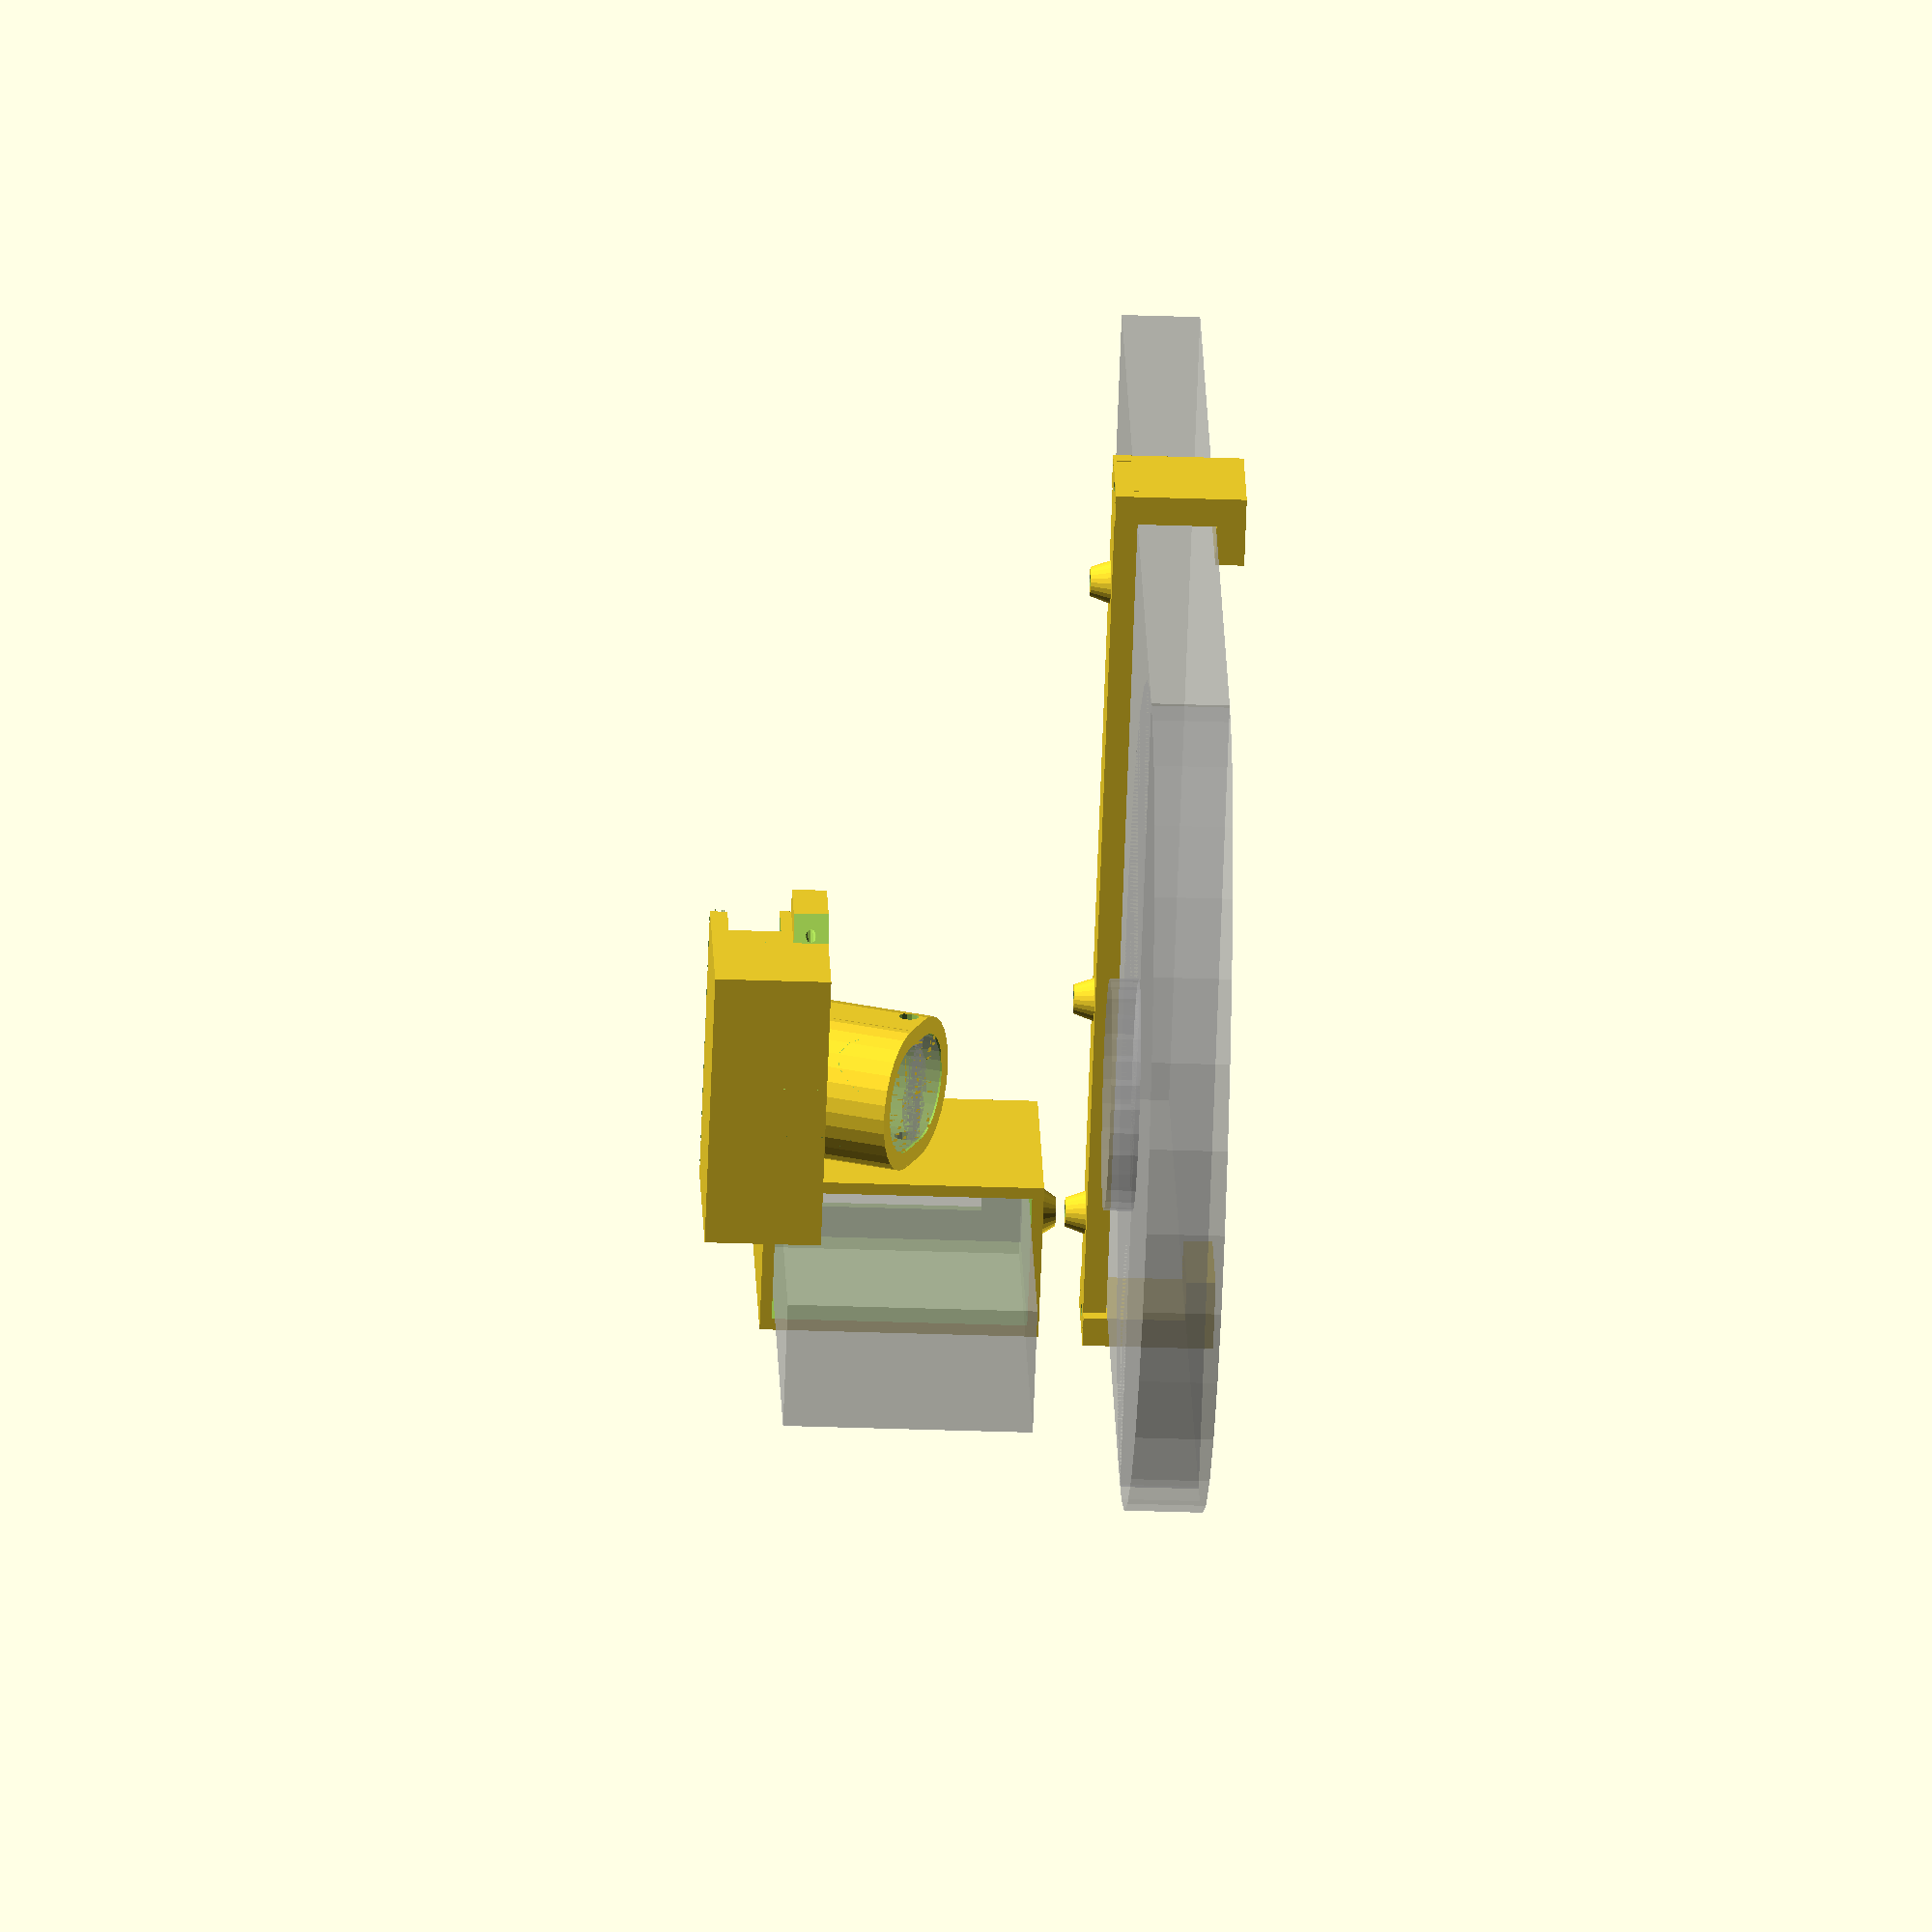
<openscad>
stand_l=200; // length
stand_w=143; // width
stand_t=13.5;  // thickness

mudguard_w=40;
mudguard_t=5;

hold_l = stand_w+12; // 1mm space on each side
hold_w = 15;
hold_t = 4;
hold_holedist = 30*2.54; // pcb hole mount
hold_pcbside = 20; // move PCB on a side
hold_batside = -57;

bat_up = 43; // move bat up/down
bat_dim = [92,43,22.1]; // battery dimensions

bat_hold_t = 2; // thickness of bat holder
bat_hold_d = [40,40]; // depth of bat holder rear,front
bat_hold_back = [-7,-17]+(bat_hold_d-[18,40])/2; // move holder back: rear,front

bat_screw_d1 = 5;
bat_screw_d2 = 9;
bat_screw_h  = 3;

bat_clr = [0.5,0.5,0.5]; // from each side
bat_cut = [99,30,12]; // cut for connector
bat_btn_d = 28; // cut for button
bat_btn_x = 19; // position from edge

hold_holes = [hold_pcbside-hold_holedist/2,hold_pcbside+hold_holedist/2, hold_batside]; // list of holes position relative to center

// bar
hold_sh  = 3.5; // spacer height
hold_sd1 = 5; // spacer diameter top
hold_sd2 = 7.5; // spacer diameter bot

// plate grips
grip_a = 3; // anti-rotate thick
grip_b = 5; // anti-rotate len
grip_w = hold_w+2*grip_a+0.4;
grip_w0 = 5;
grip_h = stand_t;
grip_l = 12;
grip_t = 5;

screw_hhead = 2.5;
screw_dhead = 5;
screw_thru  = 2.7;
screw_in    = 1.8;

mgrip_x  = 0; // position more back
mgrip_z  = 50; // position up grip

mgrip_d1 = 18.5; // mudguard grip dia
mgrip_d2 = 25; // mudguard grip dia
mgrip_h  = 11; // mudguard total height
mgrip_ht =5.5; // mudguard grip top height (hook thickness)
mgrip_depth = 11; // mudguard cut depth
mgrip_hspace = 5; // mudguard space
mgrip_angle = 22; // about 22 deg

mgrip_hold_t = 3; // mgrip holder thickness
mgrip_screw_depth = 8.5; // depth of 2 screws for mounting to the box
mgrip_hold_h = 11.5; // holder height
mgrip_hold_clr = 0.2; // mgrip holder clearance form each side
mgrip_hole_h = 8.4; // M3 tightening hole pos from top
mgrip_hole_x = 3.5; // move holes front
mgrip_hole_d = 3.5; // M3 thru dia

sensor_pcb  = [20.4,20.4,1.6]; // xyz pcb size
sensor_dist = 2.54*9;
sensor_clr  = [0.4, 0.4, 0.4]; // sensor xyz clearance in the box 0.2 - very tight
sensor_conn_dim = [12.5,6,55.5];

sensor_rail_w = 1; // sensor rail width
sensor_rail_z = -3; // sensor rail up/down

box_t = 2; // box wall thickness
box_x = -4; // move box x relative to holder
box_cover_screw_w = 6; // width of screw holder for the cover

mgrip_box_internal = [34,sensor_pcb[1]+sensor_dist+2*sensor_clr[1],16];

mgrip_box_dim = mgrip_box_internal+[box_t,box_t*2,box_t*2];

mgrip_screw_dist = 5; // screw holes distance for mgrip mounting
mgrip_screw_x = -5.5; // x-offset screw holes
mgrip_screw_h = 3; // screw depth

module stand()
{
  cube([stand_l,stand_w,stand_t], center=true);
  translate([stand_l/2,0,0])
    cylinder(d=stand_w,h=stand_t,center=true);
  translate([stand_l/2,0,stand_t/2+mudguard_t/2])
    cylinder(d=mudguard_w,h=mudguard_t,center=true);
}

module mgrip()
{
  dist = mgrip_d2-mgrip_d1;
  rotate([0,-mgrip_angle,0])
  difference()
  {
  union()
  {
  for(i=[-1:2:1])
    translate([-i*dist/2,0,0])
      cylinder(d=mgrip_d1,h=mgrip_h,$fn=24,center=true);
  cube([dist,mgrip_d1,mgrip_h],center=true);
  }
    // cut inside
    translate([-mgrip_d2+mgrip_depth,0,mgrip_h/2-mgrip_hspace/2-mgrip_ht])
      cube([mgrip_d2+0.01,mgrip_d1+0.01,mgrip_hspace],center=true);
  }
}

module battery()
{
  cube(bat_dim,center=true);
}

// j=0 no button opening
// j=1 button opening
module bat_holder(j)
{
  translate([bat_hold_back[j],0,0])
  difference()
  {
    union()
    {
      // outer shell
      cube([bat_hold_d[j]+bat_hold_t*2,bat_dim[1]+bat_hold_t*2,bat_dim[2]+bat_hold_t*2]+bat_clr*2,center=true);
      // screw mount
      translate([-bat_hold_back[j],-bat_dim[2]-bat_hold_t-bat_screw_h+0.01,0])
        rotate([-90,0,0])
        cylinder(d1=bat_screw_d1,d2=bat_screw_d2,h=bat_screw_h,$fn=24);
    }
    // cut for battery fit
    translate([bat_dim[0]/2-bat_hold_d[j]/2,0,0])
    cube(bat_dim+bat_clr*2,center=true);
    // cut for connector
    translate([0,0,0])
      cube(bat_cut,center=true);
    // cut for screw
    translate([-bat_hold_back[j],-bat_dim[1]/2,0])
      rotate([-90,0,0])
        cylinder(d=screw_in,h=bat_dim[1]/2,$fn=12,center=true);
    // cut for button
    translate([bat_btn_x-bat_hold_d[j]/2,0,-j*bat_dim[2]/2])
    {
      // circular
      rotate([0,0,0])
        cylinder(d=bat_btn_d,h=bat_hold_t*5,$fn=48,center=true);
      // straight
      translate([bat_btn_d/2,0,0])
        cube([bat_btn_d,bat_btn_d,bat_hold_t*5],center=true);
    }
  }
}

module holder_grip()
{
  difference()
  {
  union()
  {
  cube([grip_w, grip_w0, grip_h],center=true);
  translate([0,grip_w0/2-grip_l/2,-grip_h/2-grip_t/2])
    cube([grip_w,grip_l,grip_t],center=true);
  translate([grip_w/2-grip_a/2,grip_w0/2-grip_b/2,grip_h/2+hold_t/2])
    cube([grip_a,grip_b,hold_t],center=true);
  translate([-grip_w/2+grip_a/2,grip_w0/2-grip_b/2,grip_h/2+hold_t/2])
    cube([grip_a,grip_b,hold_t],center=true);
  }
  cylinder(d=screw_in,h=grip_h*10,$fn=12,center=true);
  }
}

module spacer(h)
{
  difference()
  {
    cylinder(d=6,h=h,$fn=12,center=true);
    cylinder(d=screw_thru,h=h+0.01,$fn=12,center=true);
  }
}

module holder_bar()
{
  difference()
  {
    union()
    {
      cube([hold_w,hold_l,hold_t],  center=true);
      // reinforcement spacers
        for(i=[0:1:2])
          translate([0,hold_holes[i],hold_t/2+hold_sh/2])
        cylinder(d2=hold_sd1,d1=hold_sd2,h=hold_sh,$fn=24,center=true);
            //cube([hold_w,hold_w,hold_t], center=true);
    }
    // grip holes
    for(i=[-1:2:1])
    translate([0,i*(hold_l/2-grip_w0/2),0])
      cylinder(d=screw_thru,h=hold_t*2,$fn=12,center=true);
    // pcb holes
    
    for(i=[0:1:2])
    translate([0,hold_holes[i],0])
    {
      // main hole
      cylinder(d=screw_thru,h=hold_t*10,$fn=12,center=true  );
      // head space
      translate([0,0,-hold_t/2+screw_hhead/2])
        cylinder(d=screw_dhead,h=screw_hhead+0.01,$fn=12,center=true);
      // conical transition
      translate([0,0,-hold_t/2+screw_hhead])
       cylinder(d1=screw_dhead,d2=0,h=screw_dhead*0.7+0.01,$fn=12,center=false);
    }
  }
}

module mgrip_holder()
{
  dist = mgrip_d2-mgrip_d1;
  add_h = tan(mgrip_angle)*(mgrip_d2+mgrip_hold_t*2+mgrip_hold_clr*2);
  // sensors box
  difference()
  {
  union()
  {
  rotate([0,-mgrip_angle,0])
    difference()
    {
      if(1)
      union()
      {
        for(i=[-1:2:1])
        translate([i*dist/2,0,add_h/2])
        cylinder(d=mgrip_d1+2*mgrip_hold_clr+2*mgrip_hold_t,h=mgrip_hold_h+add_h,center=true);
        translate([0,0,add_h/2])
        cube([dist,mgrip_d1+2*mgrip_hold_clr+2*mgrip_hold_t,mgrip_hold_h+add_h],center=true);
      }
      // internal cut
      for(i=[-1:2:1])
        translate([i*dist/2,0,0])
          cylinder(d=mgrip_d1+2*mgrip_hold_clr,h=mgrip_hold_h+0.01,center=true);
      cube([dist,mgrip_d1+2*mgrip_hold_clr,mgrip_hold_h+0.01],center=true);
      // scew holes
      translate([-mgrip_hole_x,0,mgrip_hold_h/2-mgrip_hole_h])
        rotate([90,0,0])
          cylinder(d=mgrip_hole_d,h=100,$fn=12,center=true);
    }
  }
    // screws cut
    for(i=[-1:2:1])
      translate([mgrip_screw_x,i*mgrip_screw_dist,0])
      {
        // thru hole
        cylinder(d=screw_thru,h=100,$fn=12,center=true);
        // head
        translate([0,0,mgrip_screw_depth])
        {
        rotate([180,0,0])
        {
        cylinder(d2=screw_dhead,d1=0,h=(screw_dhead)/2,$fn=12, center=false);
        translate([0,0,screw_dhead/2-0.01])
        cylinder(d=screw_dhead,h=10,$fn=12,center=false);
        }
        }
      }
    // box cut
    translate([0,0,mgrip_box_dim[2]/2+mgrip_hold_h/2+sin(mgrip_angle)*mgrip_d2/2])
    cube(mgrip_box_dim+[10,10,0],center=true);
  }
}

module mgrip_box()
{
  dist = mgrip_d2-mgrip_d1;
  add_h = tan(mgrip_angle)*(mgrip_d2+mgrip_hold_t*2+mgrip_hold_clr*2);
  box_translate = [box_x,0,mgrip_box_dim[2]/2+mgrip_hold_h/2+sin(mgrip_angle)*mgrip_d2/2];
  //cover_screw_translate = [0,i*(mgrip_box_dim[1]/2),-mgrip_box_dim[2]/2+box_cover_screw_w/2];
  // sensors box
  difference()
  {
    translate(box_translate)
    {
      cube(mgrip_box_dim,center=true);
      // side screw mounts
      for(i=[-1:2:1])
      translate([0,i*(mgrip_box_dim[1]/2+box_t/2),-mgrip_box_dim[2]/2+box_cover_screw_w/2])
      difference()
      {
        cube([mgrip_box_dim[0],box_cover_screw_w,box_cover_screw_w],center=true);
        // angular cuts for print friendly
        translate([10,0,0])
        rotate([0,0,-i*45])
          cube([100,18,18],center=true);
        // holes for screws
        //rotate([0,90,0])
        //cylinder(d=screw_in,h=100,$fn=12,center=true);
      }
    }
    // box interior
    translate(box_translate+[-box_t,0,0])
      cube(mgrip_box_internal+[0,0,0],center=true);
    // screws cut
    for(i=[-1:2:1])
      translate([mgrip_screw_x,i*mgrip_screw_dist,mgrip_box_dim[2]/2])
        // thru hole
        cylinder(d=screw_in,h=mgrip_box_dim[2],$fn=12,center=true);
    // connector out cut
    translate(box_translate+[-15,20,2.5 ])
      cube([15,10,9],center=true);
    // cable out cut
    translate(box_translate+[-17.5,0,9])
      cube([1.01,100,5],center=true);
    // cut for cover screws
    for(i=[-1:2:1])
      translate(box_translate+[0,i*(mgrip_box_dim[1]/2+box_t/2),-mgrip_box_dim[2]/2+box_cover_screw_w/2])
        // holes for screws
        rotate([0,90,0])
        cylinder(d=screw_in,h=100,$fn=12,center=true);

  }
  translate(box_translate)
    {
      inx = 5; // todo find parameters
      // wall between sensors
      translate([inx,0,0])
        cube([sensor_pcb[0],sensor_dist-sensor_pcb[1]-2*sensor_clr[1],mgrip_box_dim[2]],center=true);
      for(i=[-1:2:1]) // left/right sensor
      // rails for pcb
      for(j=[-1:2:1]) // left/right edges
      for(k=[-1:2:1]) // up/down edges
      translate([inx,i*sensor_dist/2+j*(sensor_pcb[1]+2*sensor_clr[1]-1*sensor_rail_w)/2,sensor_rail_z+k*(sensor_pcb[2]+sensor_rail_w+2*sensor_clr[2])/2])
        cube([sensor_pcb[0],sensor_rail_w,sensor_rail_w],center=true);
    }
}

module mgrip_box_cover()
{
  dist = mgrip_d2-mgrip_d1;
  add_h = tan(mgrip_angle)*(mgrip_d2+mgrip_hold_t*2+mgrip_hold_clr*2);
  box_translate = [box_x,0,mgrip_box_dim[2]/2+mgrip_hold_h/2+sin(mgrip_angle)*mgrip_d2/2];

    translate(box_translate+[-22,0,0])
    {
      cube([box_t,mgrip_box_dim[1],mgrip_box_dim[2]],center=true);
      for(i=[-1:2:1])
        translate([0,i*(mgrip_box_dim[1]+box_t)/2,-mgrip_box_dim[2]/2+box_cover_screw_w/2])
          difference()
          {
            cube([box_t,box_cover_screw_w,box_cover_screw_w],center=true);
            rotate([0,90,0])
              cylinder(d=screw_thru,h=100,$fn=12,center=true);
          }
    }
}


module sensors()
{
  for(i = [-1:2:1])
    translate([0,i*sensor_dist/2,0])
      cube(sensor_pcb,center=true);
}

module assembly()
{
  %stand();
  translate([37,hold_batside,bat_up])
    rotate([90,0,0])
    %battery();
  translate([stand_l/2+mgrip_x,0,mgrip_z])
    %mgrip();
  translate([stand_l/2+mgrip_x,0,mgrip_z]+[2,0,17.5])
    %sensors();
  translate([stand_l/2+mgrip_x,0,mgrip_z])
    {
      mgrip_holder();
      mgrip_box();
    }
  translate([0,0,stand_t/2+hold_t/2])
  {
    holder_bar();
    translate([0,hold_l/2-grip_w0/2,-hold_t/2-grip_h/2])
      holder_grip();
    translate([0,-hold_l/2+grip_w0/2,-hold_t/2-grip_h/2])
      rotate([0,0,180])
        holder_grip();
  }
  // battery holder
  translate([0,hold_batside,bat_up])
    rotate([90,0,0])
    bat_holder(0);
}

module print_bar()
{
  holder_bar();
}

module print_grip()
{
  rotate([-90,0,0])
  holder_grip();
}

module print_bat(j)
{
  rotate([0,-90,0])
    bat_holder(j);
}

module print_box_holder()
{
  rotate([180,0,0])
  mgrip_holder();
}

module print_box()
{
  rotate([0,90,0])
    mgrip_box();
}

module print_box_cover()
{
  rotate([0,90,0])
    mgrip_box_cover();
}

assembly();
//print_bar();
//print_grip();
//print_bat(0); // batt_rear
//print_bat(1); // batt_front
//print_box_holder();
//print_box();
//print_box_cover();
//spacer(2);

// some debug assys
//mgrip_box();
//mgrip_box_cover();
//mgrip_holder();

// check angle
//if(0)
//difference()
//{
//  mgrip_box();
//  translate([0,50,0])
//    cube([100,100,100],center=true);
//}


</openscad>
<views>
elev=216.3 azim=235.8 roll=92.6 proj=o view=wireframe
</views>
